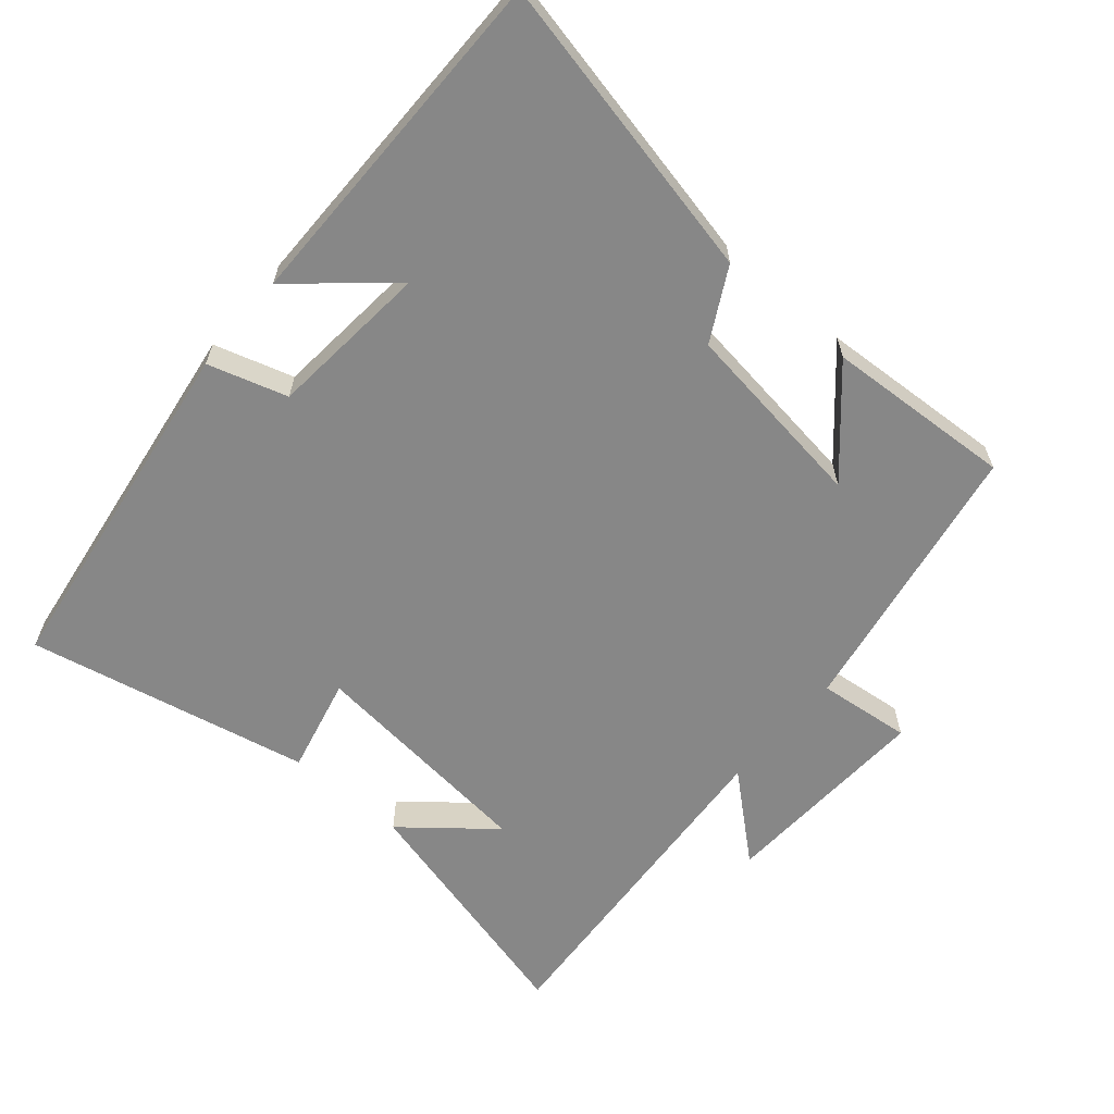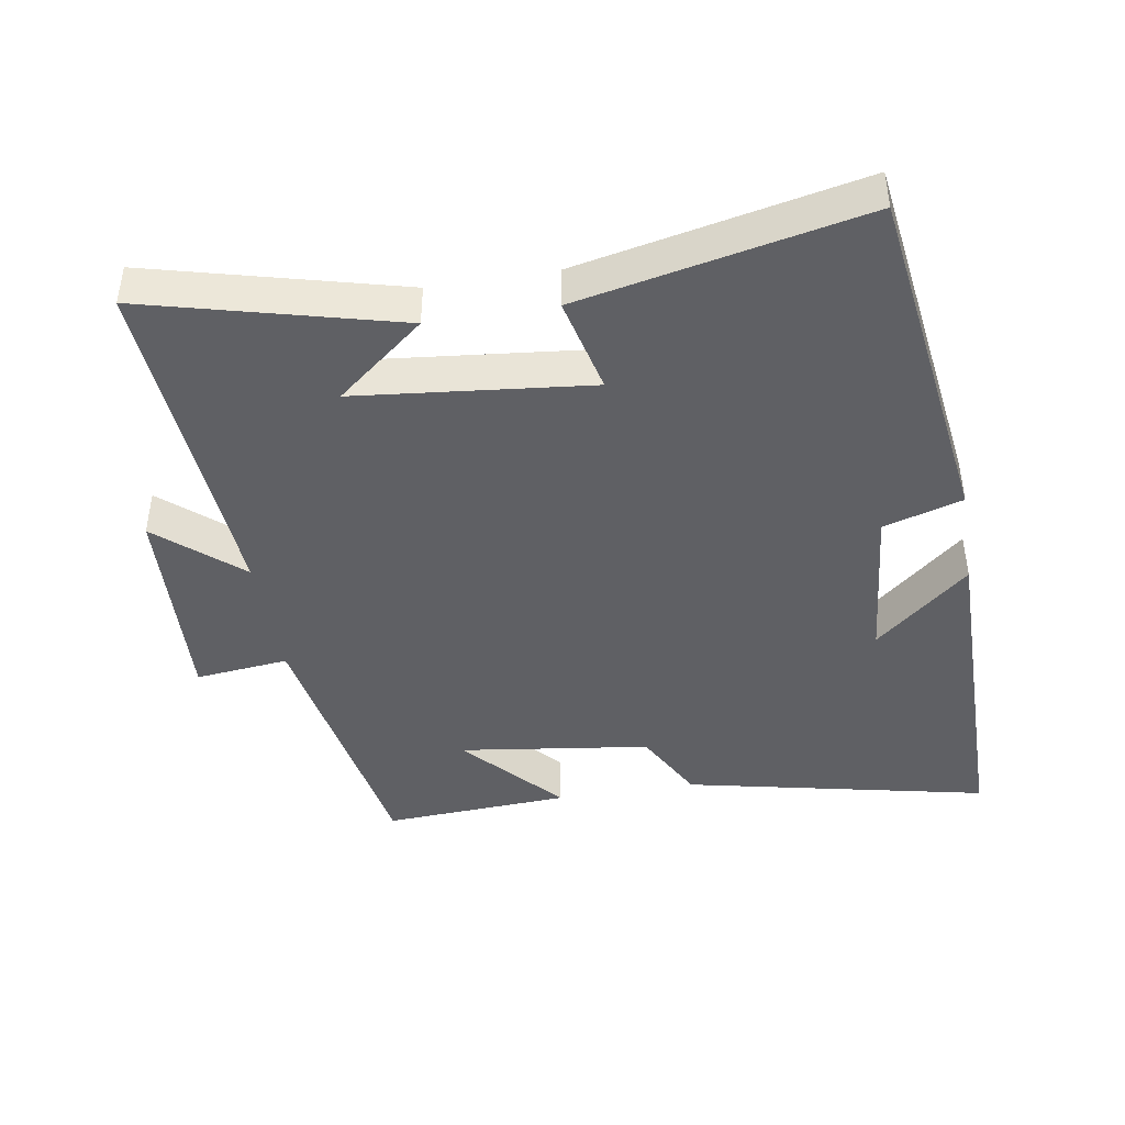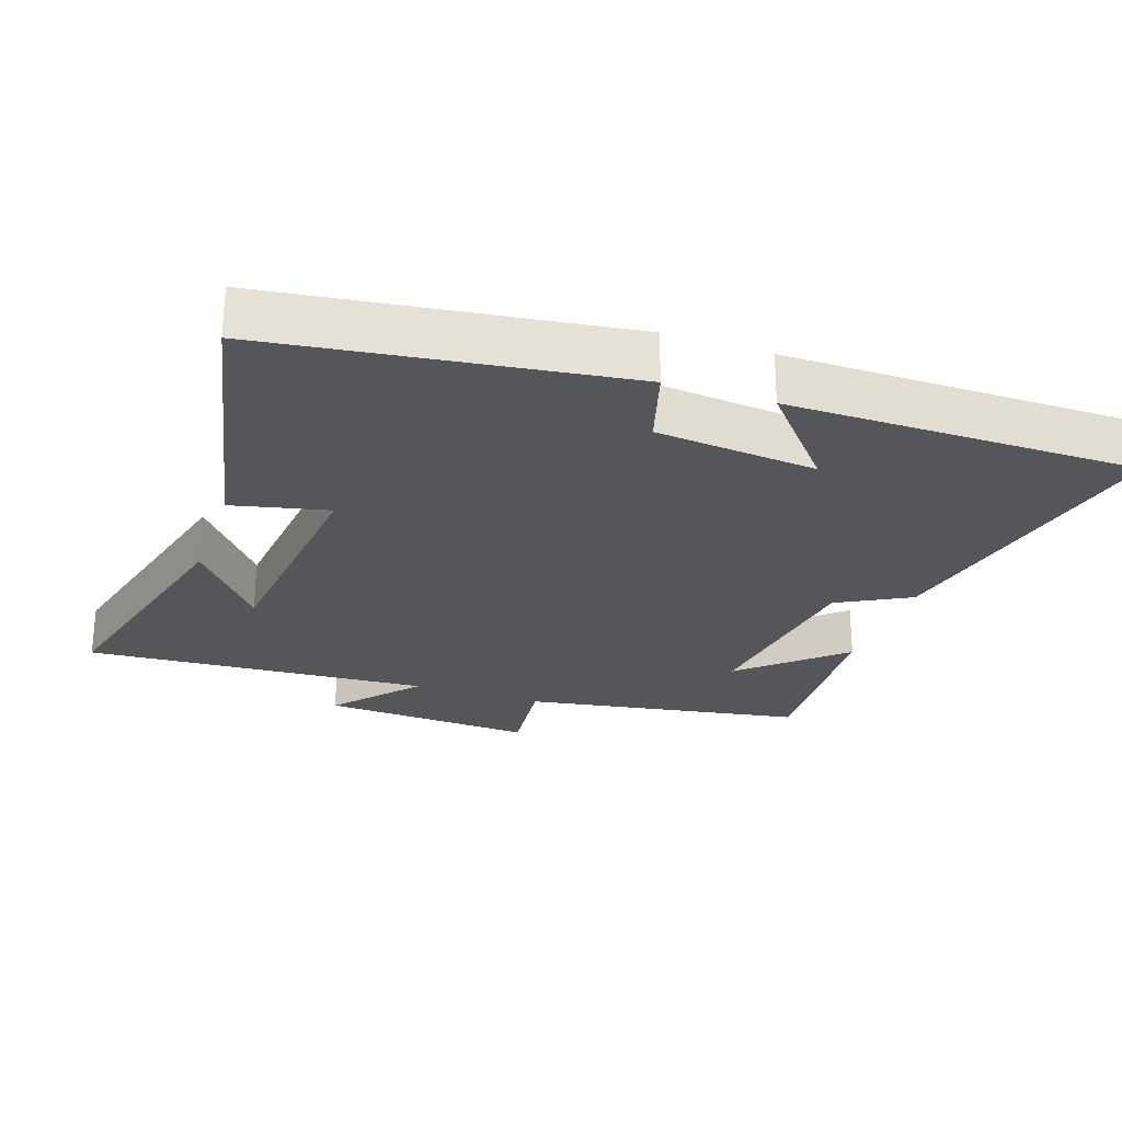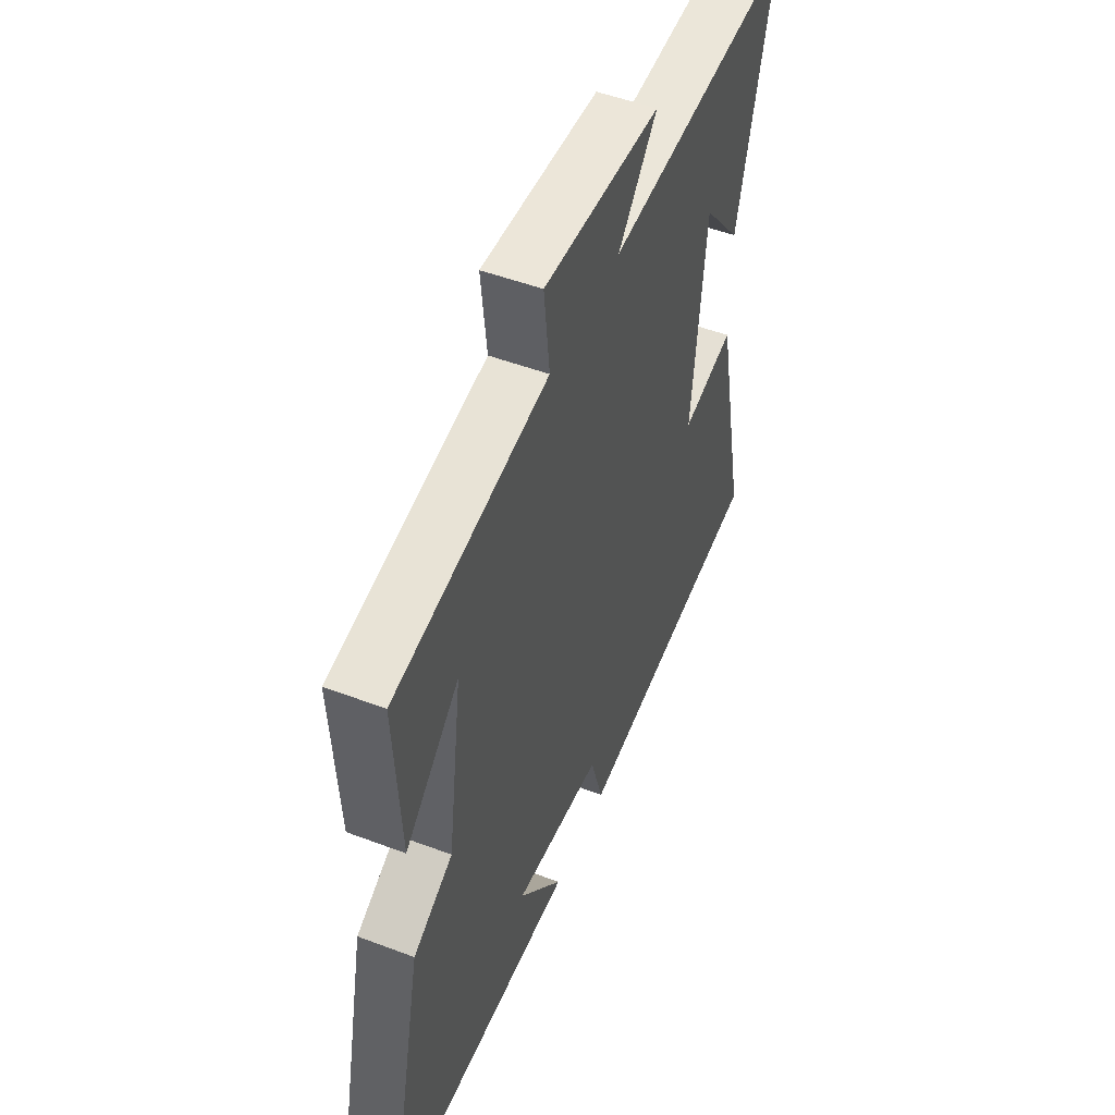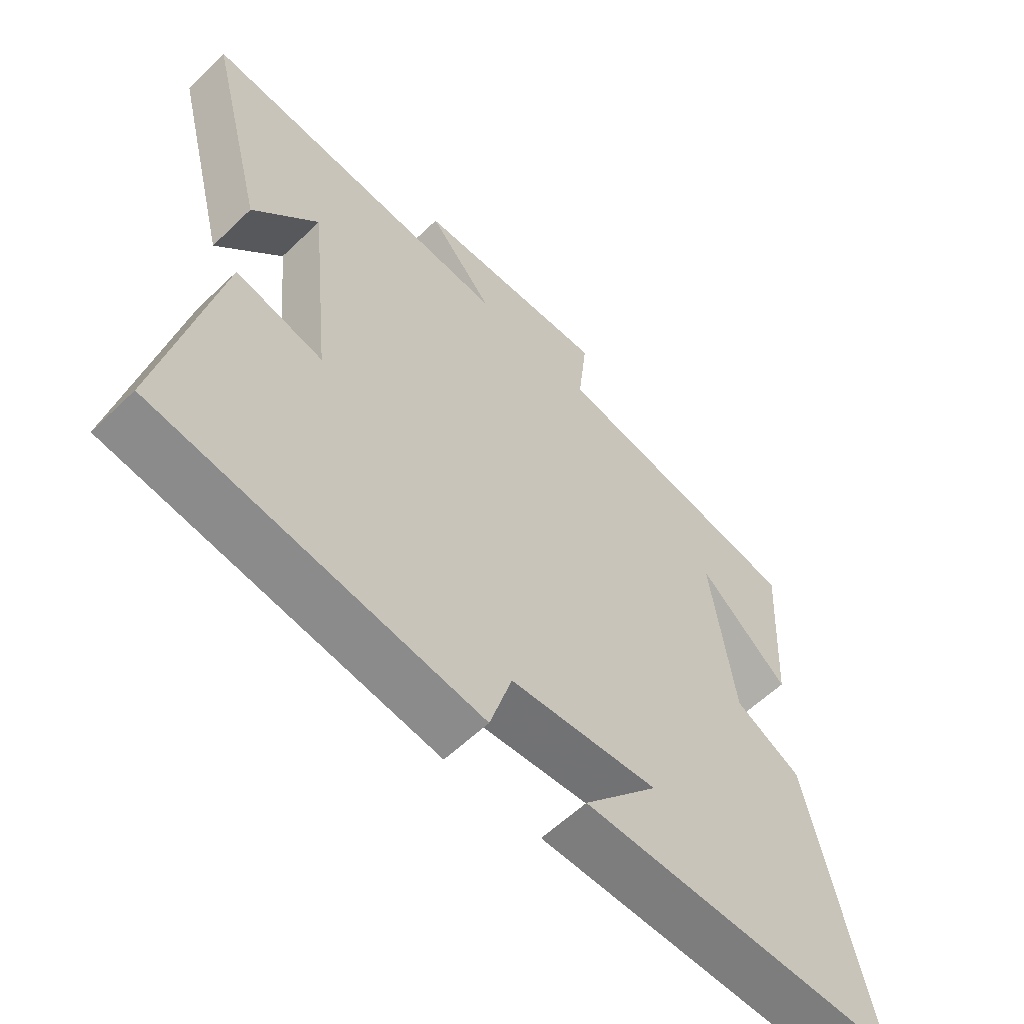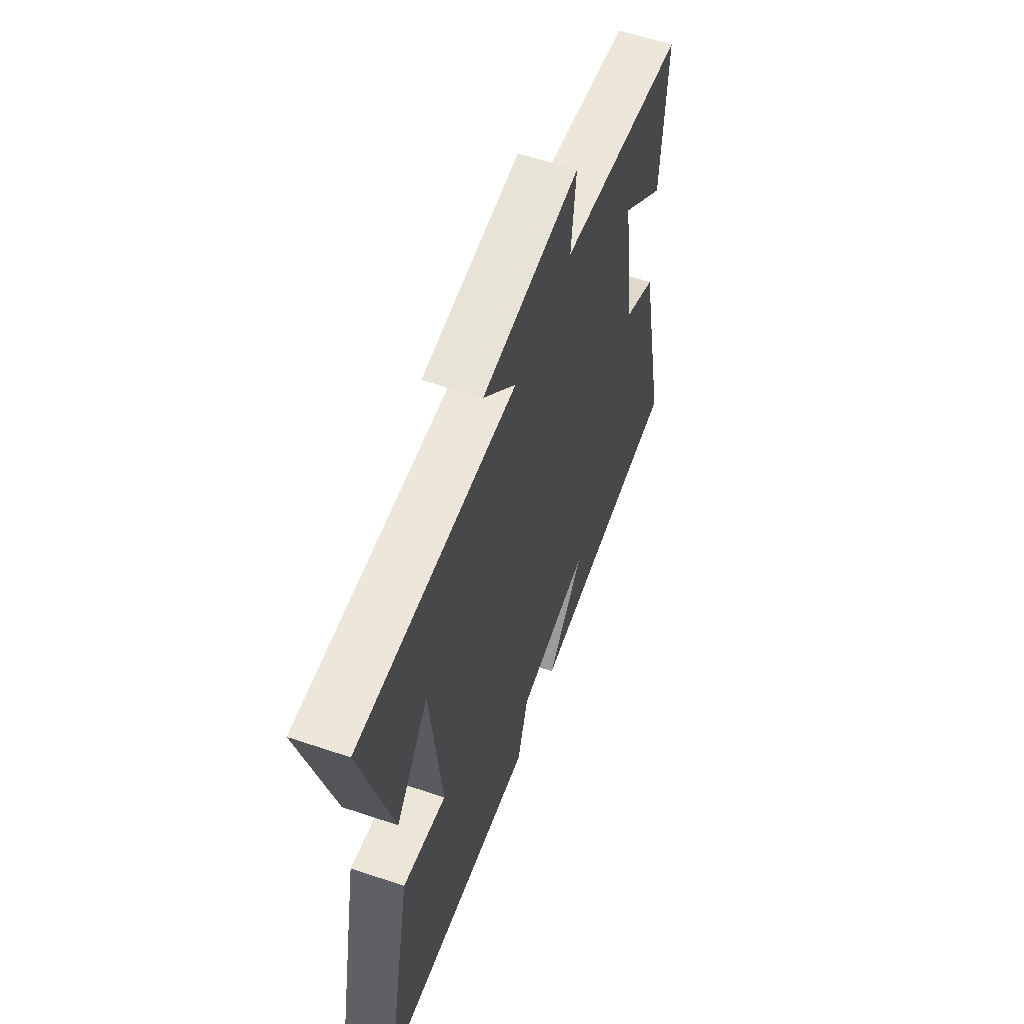
<metadata>
{"format":"obj","ext":"obj","renderer":"f3d","projection":"perspective","resolution":1024,"background":"white","views":[{"elev":-62.5,"azim":-130.4,"up":"+Y"},{"elev":-43.2,"azim":99.4,"up":"+Y"},{"elev":-26.0,"azim":160.9,"up":"+Y"},{"elev":50.3,"azim":-67.5,"up":"+Z"},{"elev":-59.1,"azim":134.6,"up":"+Z"},{"elev":58.7,"azim":109.2,"up":"+Z"}]}
</metadata>
<code>
v 0.587 0.07 -0.428
v 0.07 0.07 -0.5
v 0.035 0.07 -0.384
v -0.201 0.07 -0.362
v -0.082 0.07 -0.5
v -0.596 0.07 -0.5
v -0.5 0.07 -0.054
v -0.394 0.07 0.003
v -0.356 0.07 0.283
v -0.5 0.07 0.154
v -0.516 0.07 0.429
v -0.106 0.07 0.5
v -0.121 0.07 0.637
v 0.193 0.07 0.621
v 0.088 0.07 0.5
v 0.595 0.07 0.535
v 0.5 0.07 0.167
v 0.395 0.07 0.296
v 0.359 0.07 -0.046
v 0.5 0.07 -0.013
v 0.587 0 -0.428
v 0.07 0 -0.5
v 0.035 0 -0.384
v -0.201 0 -0.362
v -0.082 0 -0.5
v -0.596 0 -0.5
v -0.5 0 -0.054
v -0.394 0 0.003
v -0.356 0 0.283
v -0.5 0 0.154
v -0.516 0 0.429
v -0.106 0 0.5
v -0.121 0 0.637
v 0.193 0 0.621
v 0.088 0 0.5
v 0.595 0 0.535
v 0.5 0 0.167
v 0.395 0 0.296
v 0.359 0 -0.046
v 0.5 0 -0.013
f 19 20 1 2
f 18 19 2 3
f 16 17 18
f 15 16 18
f 15 18 3 4
f 12 13 14 15
f 12 15 4
f 9 10 11
f 9 11 12
f 8 9 12 4
f 4 5 6 7
f 4 7 8
f 22 21 40 39
f 23 22 39 38
f 38 37 36
f 38 36 35
f 24 23 38 35
f 35 34 33 32
f 24 35 32
f 31 30 29
f 32 31 29
f 24 32 29 28
f 27 26 25 24
f 28 27 24
f 1 21 22 2
f 2 22 23 3
f 3 23 24 4
f 4 24 25 5
f 5 25 26 6
f 6 26 27 7
f 7 27 28 8
f 8 28 29 9
f 9 29 30 10
f 10 30 31 11
f 11 31 32 12
f 12 32 33 13
f 13 33 34 14
f 14 34 35 15
f 15 35 36 16
f 16 36 37 17
f 17 37 38 18
f 18 38 39 19
f 19 39 40 20
f 20 40 21 1

</code>
